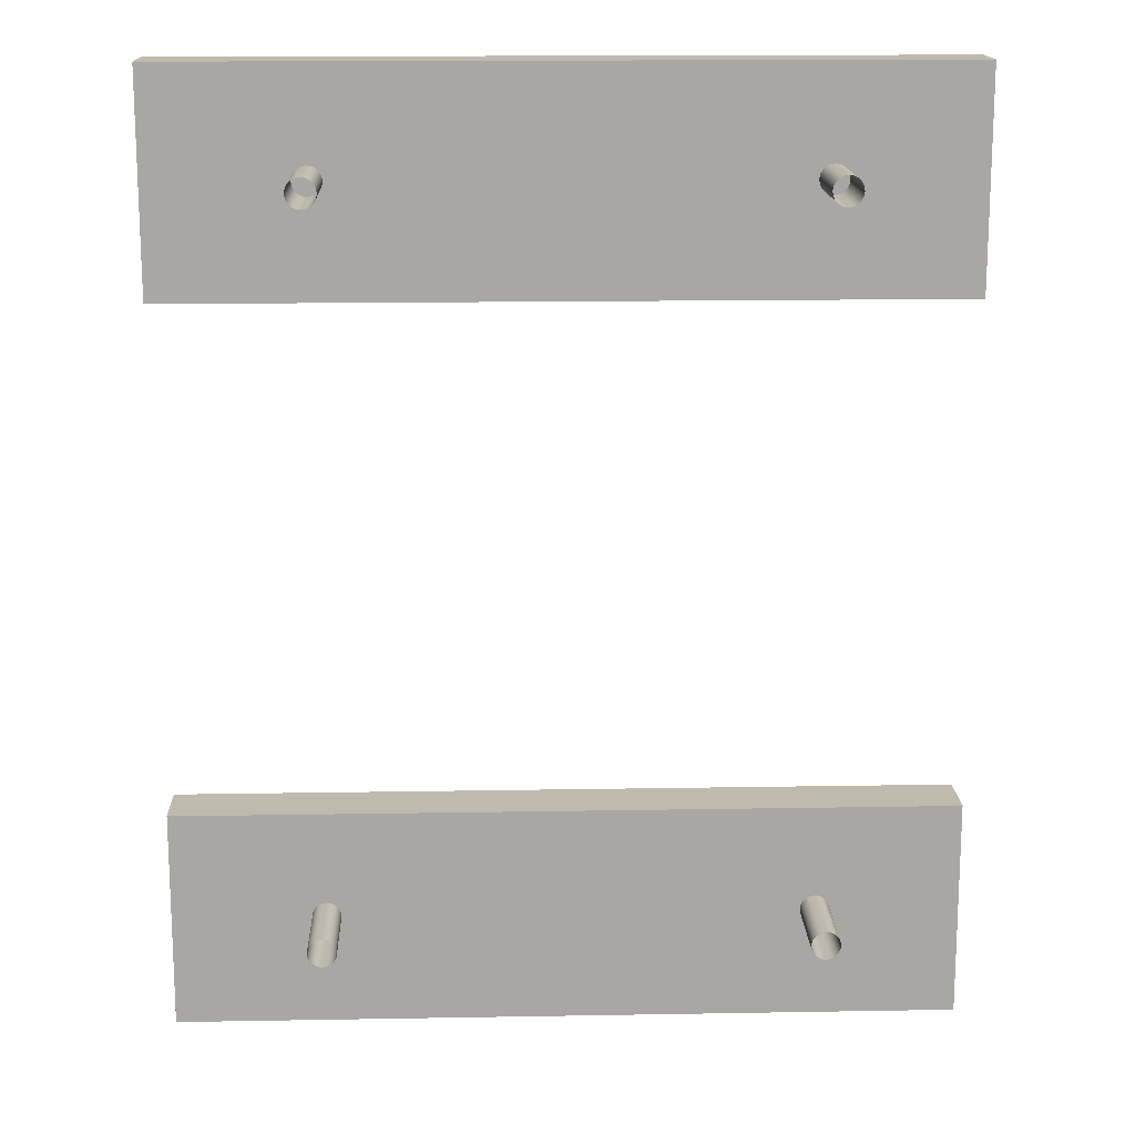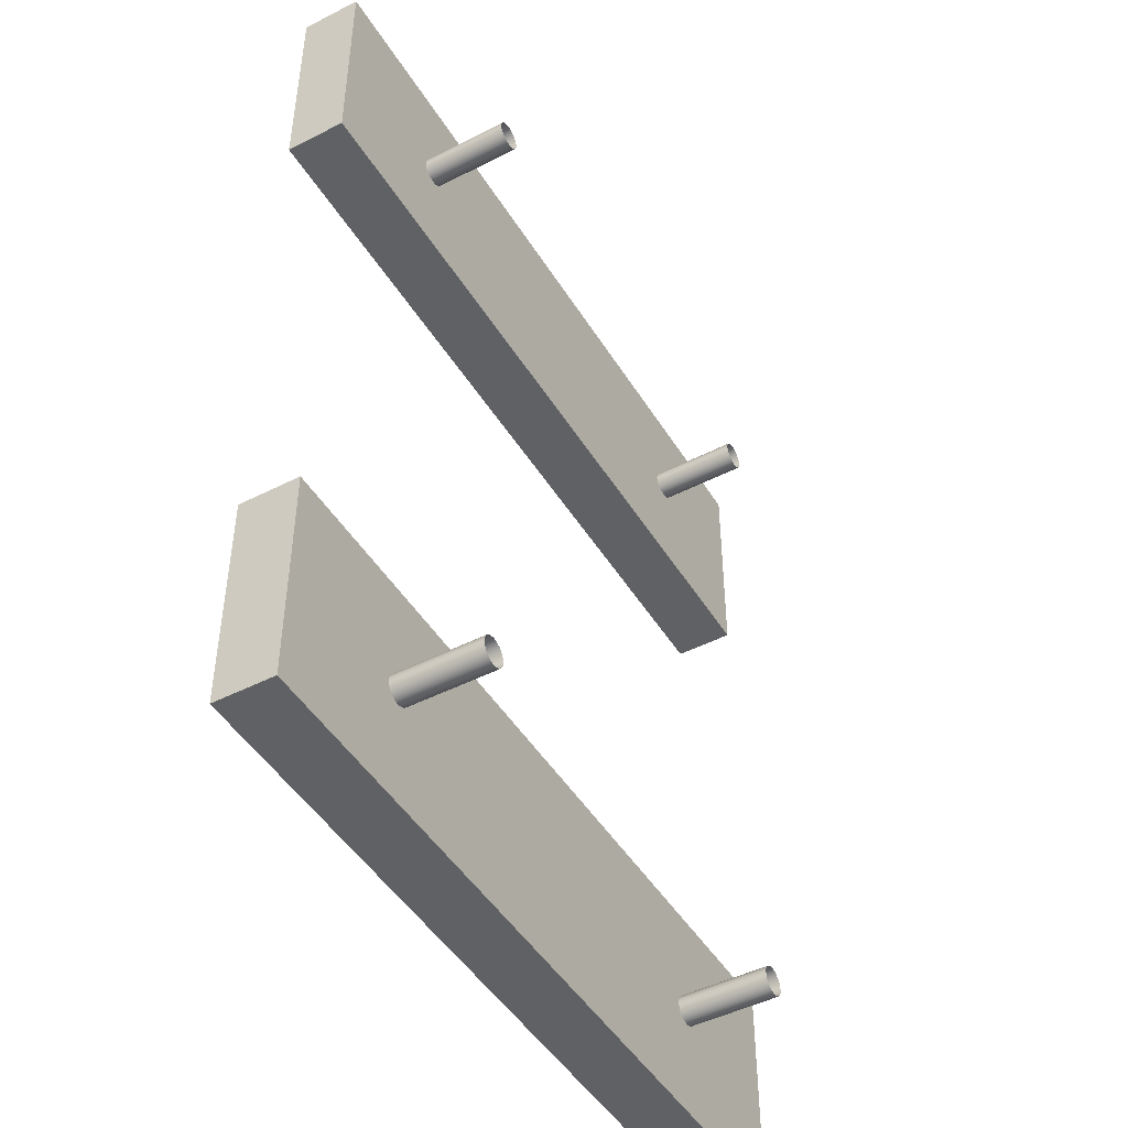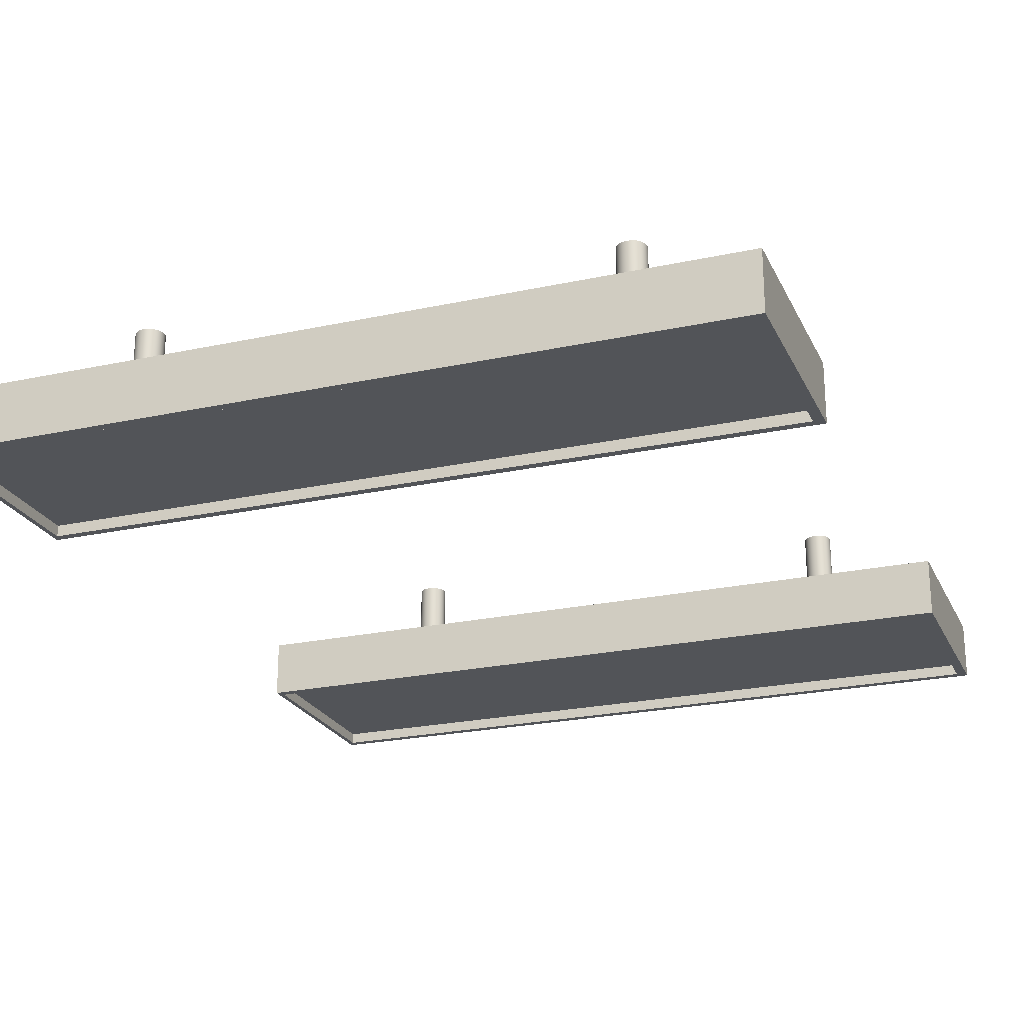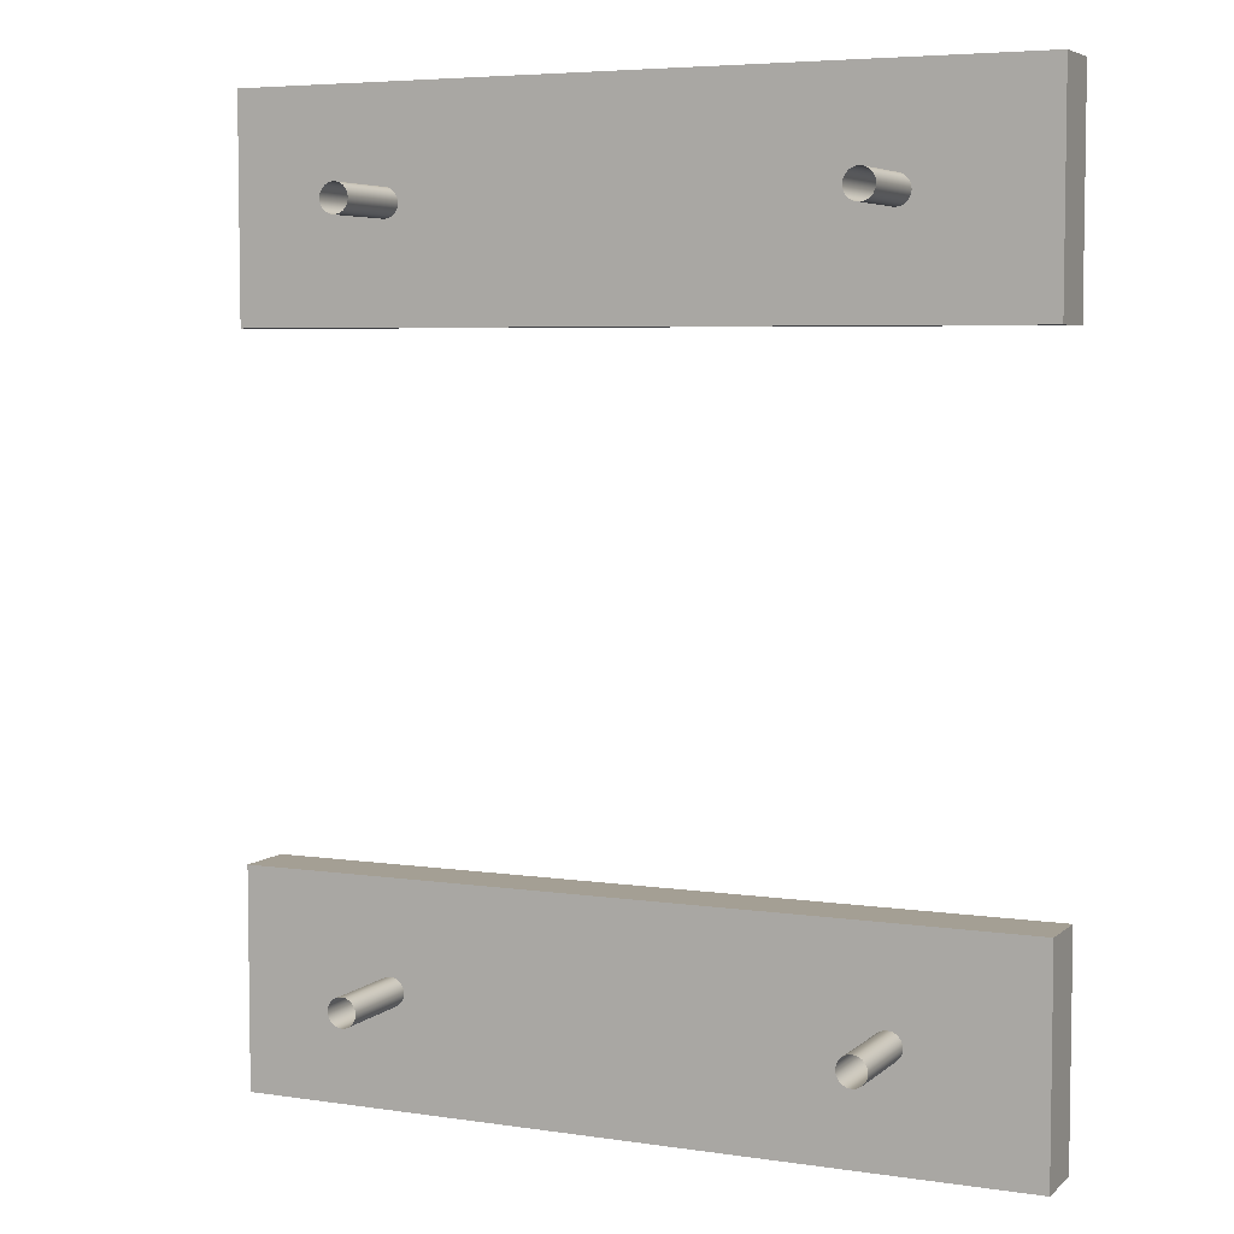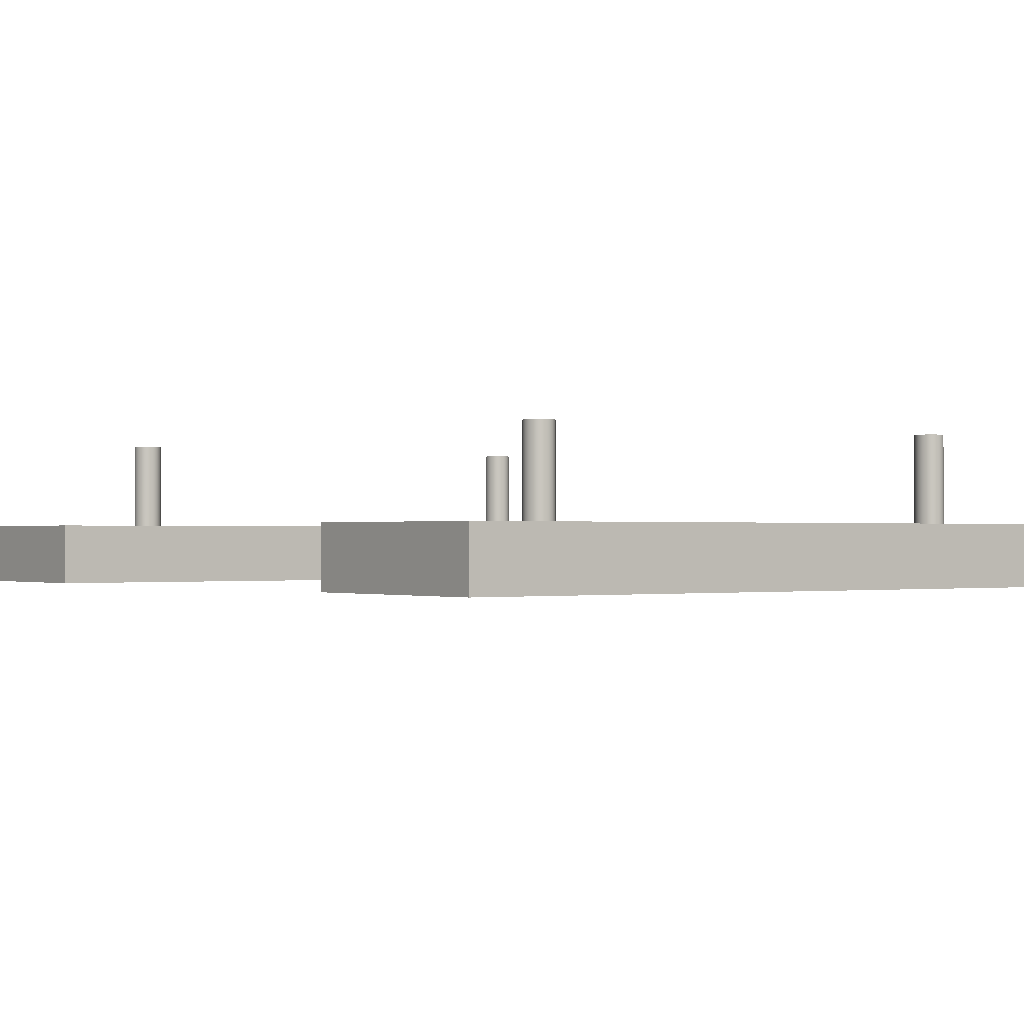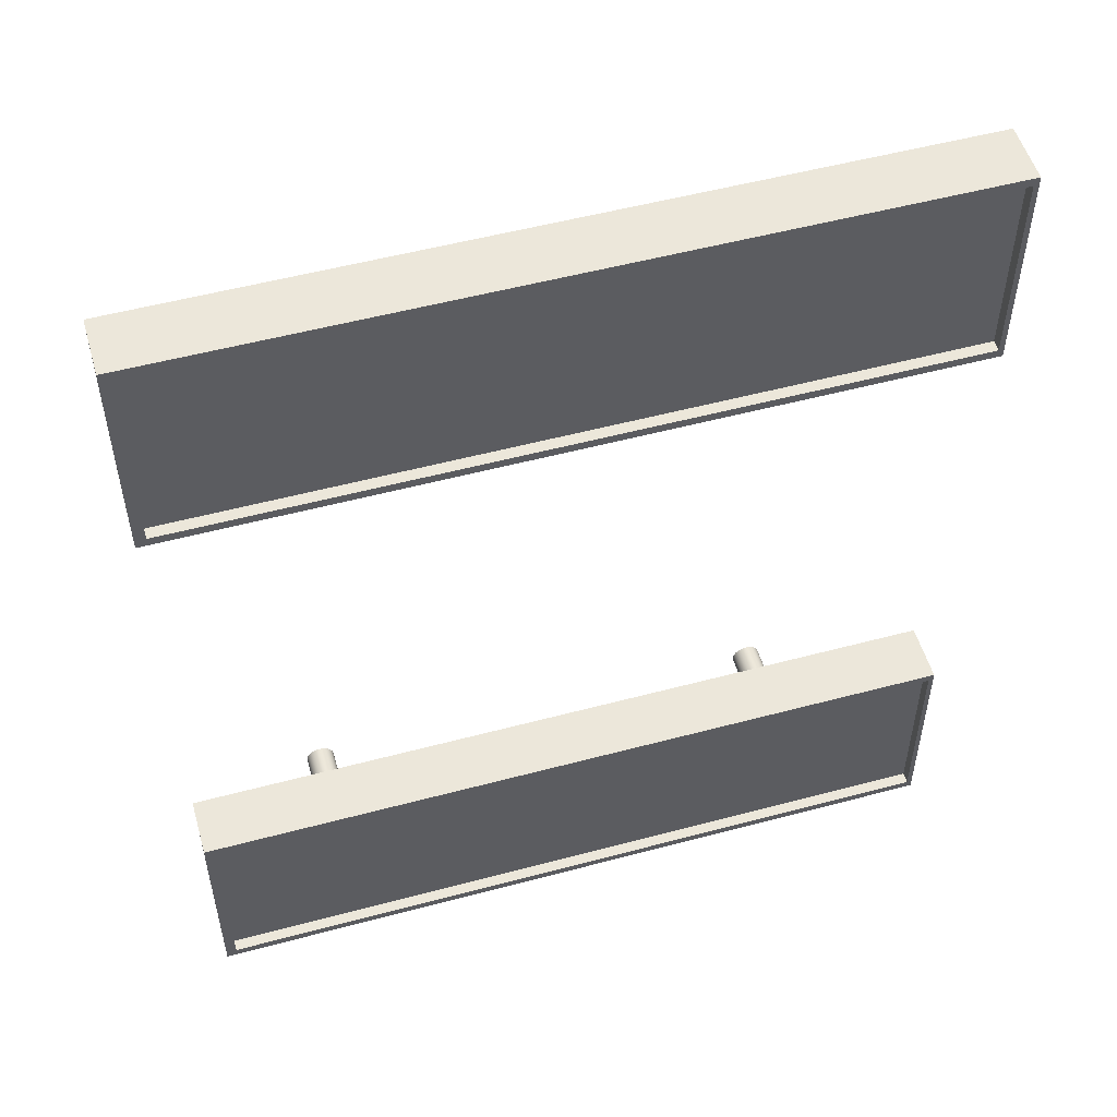
<metadata>
{"format":"obj","ext":"obj","renderer":"f3d","projection":"perspective","resolution":1024,"background":"white","views":[{"elev":15.6,"azim":177.9,"up":"+Z"},{"elev":-46.9,"azim":120.1,"up":"+Z"},{"elev":-23.3,"azim":-159.8,"up":"+Y"},{"elev":5.5,"azim":-155.4,"up":"+Z"},{"elev":-0.7,"azim":143.5,"up":"+Y"},{"elev":53.0,"azim":-16.0,"up":"+Z"}]}
</metadata>
<code>
g default
v -2389 321.8 -3091
v -1908 321.8 -3091
v -1908 321.8 -2964
v -2389 321.8 -2964
g pCube167 grp_ceilingLight1 grp_lab2_ceilingLights
f 4 1 2 3
g default
v -2004 408.1 -3018
v -2006 408.1 -3019
v -2008 408.1 -3021
v -2009 408.1 -3023
v -2010 408.1 -3026
v -2009 408.1 -3029
v -2008 408.1 -3032
v -2006 408.1 -3034
v -2004 408.1 -3035
v -2001 408.1 -3035
v -1998 408.1 -3035
v -1995 408.1 -3034
v -1993 408.1 -3032
v -1992 408.1 -3029
v -1992 408.1 -3026
v -1992 408.1 -3023
v -1993 408.1 -3021
v -1995 408.1 -3019
v -1998 408.1 -3018
v -2001 408.1 -3017
v -2004 352.4 -3018
v -2006 352.4 -3019
v -2008 352.4 -3021
v -2009 352.4 -3023
v -2010 352.4 -3026
v -2009 352.4 -3029
v -2008 352.4 -3032
v -2006 352.4 -3034
v -2004 352.4 -3035
v -2001 352.4 -3035
v -1998 352.4 -3035
v -1995 352.4 -3034
v -1993 352.4 -3032
v -1992 352.4 -3029
v -1992 352.4 -3026
v -1992 352.4 -3023
v -1993 352.4 -3021
v -1995 352.4 -3019
v -1998 352.4 -3018
v -2001 352.4 -3017
g grp_ceilingLight1 grp_lab2_ceilingLights pCylinder54
f 5 6 26 25
f 6 7 27 26
f 7 8 28 27
f 8 9 29 28
f 9 10 30 29
f 10 11 31 30
f 11 12 32 31
f 12 13 33 32
f 13 14 34 33
f 14 15 35 34
f 15 16 36 35
f 16 17 37 36
f 17 18 38 37
f 18 19 39 38
f 19 20 40 39
f 20 21 41 40
f 21 22 42 41
f 22 23 43 42
f 23 24 44 43
f 24 5 25 44
g default
v -2308 408.1 -3018
v -2311 408.1 -3019
v -2313 408.1 -3021
v -2314 408.1 -3023
v -2314 408.1 -3026
v -2314 408.1 -3029
v -2313 408.1 -3032
v -2311 408.1 -3034
v -2308 408.1 -3035
v -2305 408.1 -3035
v -2303 408.1 -3035
v -2300 408.1 -3034
v -2298 408.1 -3032
v -2297 408.1 -3029
v -2296 408.1 -3026
v -2297 408.1 -3023
v -2298 408.1 -3021
v -2300 408.1 -3019
v -2303 408.1 -3018
v -2305 408.1 -3017
v -2308 352.4 -3018
v -2311 352.4 -3019
v -2313 352.4 -3021
v -2314 352.4 -3023
v -2314 352.4 -3026
v -2314 352.4 -3029
v -2313 352.4 -3032
v -2311 352.4 -3034
v -2308 352.4 -3035
v -2305 352.4 -3035
v -2303 352.4 -3035
v -2300 352.4 -3034
v -2298 352.4 -3032
v -2297 352.4 -3029
v -2296 352.4 -3026
v -2297 352.4 -3023
v -2298 352.4 -3021
v -2300 352.4 -3019
v -2303 352.4 -3018
v -2305 352.4 -3017
g grp_ceilingLight1 grp_lab2_ceilingLights pCylinder55
f 45 46 66 65
f 46 47 67 66
f 47 48 68 67
f 48 49 69 68
f 49 50 70 69
f 50 51 71 70
f 51 52 72 71
f 52 53 73 72
f 53 54 74 73
f 54 55 75 74
f 55 56 76 75
f 56 57 77 76
f 57 58 78 77
f 58 59 79 78
f 59 60 80 79
f 60 61 81 80
f 61 62 82 81
f 62 63 83 82
f 63 64 84 83
f 64 45 65 84
g default
v -2396 314.6 -3097
v -2396 352.4 -3097
v -1904 314.6 -3097
v -1904 352.4 -3097
v -1904 314.6 -2959
v -1904 352.4 -2959
v -2396 314.6 -2959
v -2396 352.4 -2959
v -1904 314.6 -2964
v -1904 352.4 -2964
v -2396 352.4 -2964
v -2396 314.6 -2964
v -2389 314.6 -3097
v -2389 352.4 -3097
v -2389 352.4 -2964
v -2389 352.4 -2959
v -2389 314.6 -2959
v -2389 314.6 -2964
v -1904 314.6 -3091
v -1904 352.4 -3091
v -2389 352.4 -3091
v -2396 352.4 -3091
v -2396 314.6 -3091
v -2389 314.6 -3091
v -1908 314.6 -2959
v -1908 352.4 -2959
v -1908 352.4 -2964
v -1908 352.4 -3091
v -1908 352.4 -3097
v -1908 314.6 -3097
v -1908 314.6 -3091
v -1908 314.6 -2964
v -1908 348.6 -3091
v -1908 348.6 -2964
v -2389 348.6 -2964
v -2389 348.6 -3091
v -2149 314.6 -3097
v -2149 352.4 -3097
v -2149 352.4 -3091
v -2149 352.4 -2964
v -2149 352.4 -2959
v -2149 314.6 -2959
v -2149 314.6 -2964
v -2149 348.6 -2964
v -2149 348.6 -3091
v -2149 314.6 -3091
g grp_ceilingLight1 grp_lab2_ceilingLights pCube23
f 121 122 113 114
f 93 94 90 89
f 109 110 125 126
f 91 92 95 96
f 110 111 124 125
f 126 127 116 109
f 103 104 94 93
f 111 112 123 124
f 96 95 106 107
f 117 118 128 129
f 85 86 98 97
f 105 106 95 99
f 100 99 95 92
f 101 100 92 91
f 91 96 102 101
f 107 108 102 96
f 87 88 104 103
f 122 123 112 113
f 86 106 105 98
f 107 106 86 85
f 97 108 107 85
f 114 115 130 121
f 89 90 110 109
f 94 111 110 90
f 104 112 111 94
f 113 112 104 88
f 114 113 88 87
f 103 115 114 87
f 93 116 115 103
f 109 116 93 89
f 115 116 118 117
f 116 127 128 118
f 102 108 120 119
f 129 130 115 117
f 97 98 122 121
f 98 105 123 122
f 124 123 105 99
f 125 124 99 100
f 126 125 100 101
f 101 102 127 126
f 128 127 102 119
f 129 128 119 120
f 108 130 129 120
f 121 130 108 97
g default
v -2004 408.1 -2562
v -2006 408.1 -2564
v -2008 408.1 -2566
v -2009 408.1 -2568
v -2010 408.1 -2571
v -2009 408.1 -2574
v -2008 408.1 -2576
v -2006 408.1 -2578
v -2004 408.1 -2580
v -2001 408.1 -2580
v -1998 408.1 -2580
v -1995 408.1 -2578
v -1993 408.1 -2576
v -1992 408.1 -2574
v -1992 408.1 -2571
v -1992 408.1 -2568
v -1993 408.1 -2566
v -1995 408.1 -2564
v -1998 408.1 -2562
v -2001 408.1 -2562
v -2004 352.4 -2562
v -2006 352.4 -2564
v -2008 352.4 -2566
v -2009 352.4 -2568
v -2010 352.4 -2571
v -2009 352.4 -2574
v -2008 352.4 -2576
v -2006 352.4 -2578
v -2004 352.4 -2580
v -2001 352.4 -2580
v -1998 352.4 -2580
v -1995 352.4 -2578
v -1993 352.4 -2576
v -1992 352.4 -2574
v -1992 352.4 -2571
v -1992 352.4 -2568
v -1993 352.4 -2566
v -1995 352.4 -2564
v -1998 352.4 -2562
v -2001 352.4 -2562
g grp_lab2_ceilingLights pCylinder54 grp_ceilingLight2
f 131 132 152 151
f 132 133 153 152
f 133 134 154 153
f 134 135 155 154
f 135 136 156 155
f 136 137 157 156
f 137 138 158 157
f 138 139 159 158
f 139 140 160 159
f 140 141 161 160
f 141 142 162 161
f 142 143 163 162
f 143 144 164 163
f 144 145 165 164
f 145 146 166 165
f 146 147 167 166
f 147 148 168 167
f 148 149 169 168
f 149 150 170 169
f 150 131 151 170
g default
v -2308 408.1 -2562
v -2311 408.1 -2564
v -2313 408.1 -2566
v -2314 408.1 -2568
v -2314 408.1 -2571
v -2314 408.1 -2574
v -2313 408.1 -2576
v -2311 408.1 -2578
v -2308 408.1 -2580
v -2305 408.1 -2580
v -2303 408.1 -2580
v -2300 408.1 -2578
v -2298 408.1 -2576
v -2297 408.1 -2574
v -2296 408.1 -2571
v -2297 408.1 -2568
v -2298 408.1 -2566
v -2300 408.1 -2564
v -2303 408.1 -2562
v -2305 408.1 -2562
v -2308 352.4 -2562
v -2311 352.4 -2564
v -2313 352.4 -2566
v -2314 352.4 -2568
v -2314 352.4 -2571
v -2314 352.4 -2574
v -2313 352.4 -2576
v -2311 352.4 -2578
v -2308 352.4 -2580
v -2305 352.4 -2580
v -2303 352.4 -2580
v -2300 352.4 -2578
v -2298 352.4 -2576
v -2297 352.4 -2574
v -2296 352.4 -2571
v -2297 352.4 -2568
v -2298 352.4 -2566
v -2300 352.4 -2564
v -2303 352.4 -2562
v -2305 352.4 -2562
g grp_lab2_ceilingLights grp_ceilingLight2 pCylinder55
f 171 172 192 191
f 172 173 193 192
f 173 174 194 193
f 174 175 195 194
f 175 176 196 195
f 176 177 197 196
f 177 178 198 197
f 178 179 199 198
f 179 180 200 199
f 180 181 201 200
f 181 182 202 201
f 182 183 203 202
f 183 184 204 203
f 184 185 205 204
f 185 186 206 205
f 186 187 207 206
f 187 188 208 207
f 188 189 209 208
f 189 190 210 209
f 190 171 191 210
g default
v -2396 314.6 -2641
v -2396 352.4 -2641
v -1904 314.6 -2641
v -1904 352.4 -2641
v -1904 314.6 -2503
v -1904 352.4 -2503
v -2396 314.6 -2503
v -2396 352.4 -2503
v -1904 314.6 -2509
v -1904 352.4 -2509
v -2396 352.4 -2509
v -2396 314.6 -2509
v -2389 314.6 -2641
v -2389 352.4 -2641
v -2389 352.4 -2509
v -2389 352.4 -2503
v -2389 314.6 -2503
v -2389 314.6 -2509
v -1904 314.6 -2636
v -1904 352.4 -2636
v -2389 352.4 -2636
v -2396 352.4 -2636
v -2396 314.6 -2636
v -2389 314.6 -2636
v -1908 314.6 -2503
v -1908 352.4 -2503
v -1908 352.4 -2509
v -1908 352.4 -2636
v -1908 352.4 -2641
v -1908 314.6 -2641
v -1908 314.6 -2636
v -1908 314.6 -2509
v -1908 348.6 -2636
v -1908 348.6 -2509
v -2389 348.6 -2509
v -2389 348.6 -2636
v -2149 314.6 -2641
v -2149 352.4 -2641
v -2149 352.4 -2636
v -2149 352.4 -2509
v -2149 352.4 -2503
v -2149 314.6 -2503
v -2149 314.6 -2509
v -2149 348.6 -2509
v -2149 348.6 -2636
v -2149 314.6 -2636
g grp_lab2_ceilingLights grp_ceilingLight2 pCube23
f 247 248 239 240
f 219 220 216 215
f 235 236 251 252
f 217 218 221 222
f 236 237 250 251
f 252 253 242 235
f 229 230 220 219
f 237 238 249 250
f 222 221 232 233
f 243 244 254 255
f 211 212 224 223
f 231 232 221 225
f 226 225 221 218
f 227 226 218 217
f 217 222 228 227
f 233 234 228 222
f 213 214 230 229
f 248 249 238 239
f 212 232 231 224
f 233 232 212 211
f 223 234 233 211
f 240 241 256 247
f 215 216 236 235
f 220 237 236 216
f 230 238 237 220
f 239 238 230 214
f 240 239 214 213
f 229 241 240 213
f 219 242 241 229
f 235 242 219 215
f 241 242 244 243
f 242 253 254 244
f 228 234 246 245
f 255 256 241 243
f 223 224 248 247
f 224 231 249 248
f 250 249 231 225
f 251 250 225 226
f 252 251 226 227
f 227 228 253 252
f 254 253 228 245
f 255 254 245 246
f 234 256 255 246
f 247 256 234 223
g default
v -2389 321.8 -2636
v -1908 321.8 -2636
v -1908 321.8 -2509
v -2389 321.8 -2509
g grp_lab2_ceilingLights grp_ceilingLight2 pCube240
f 260 257 258 259

</code>
